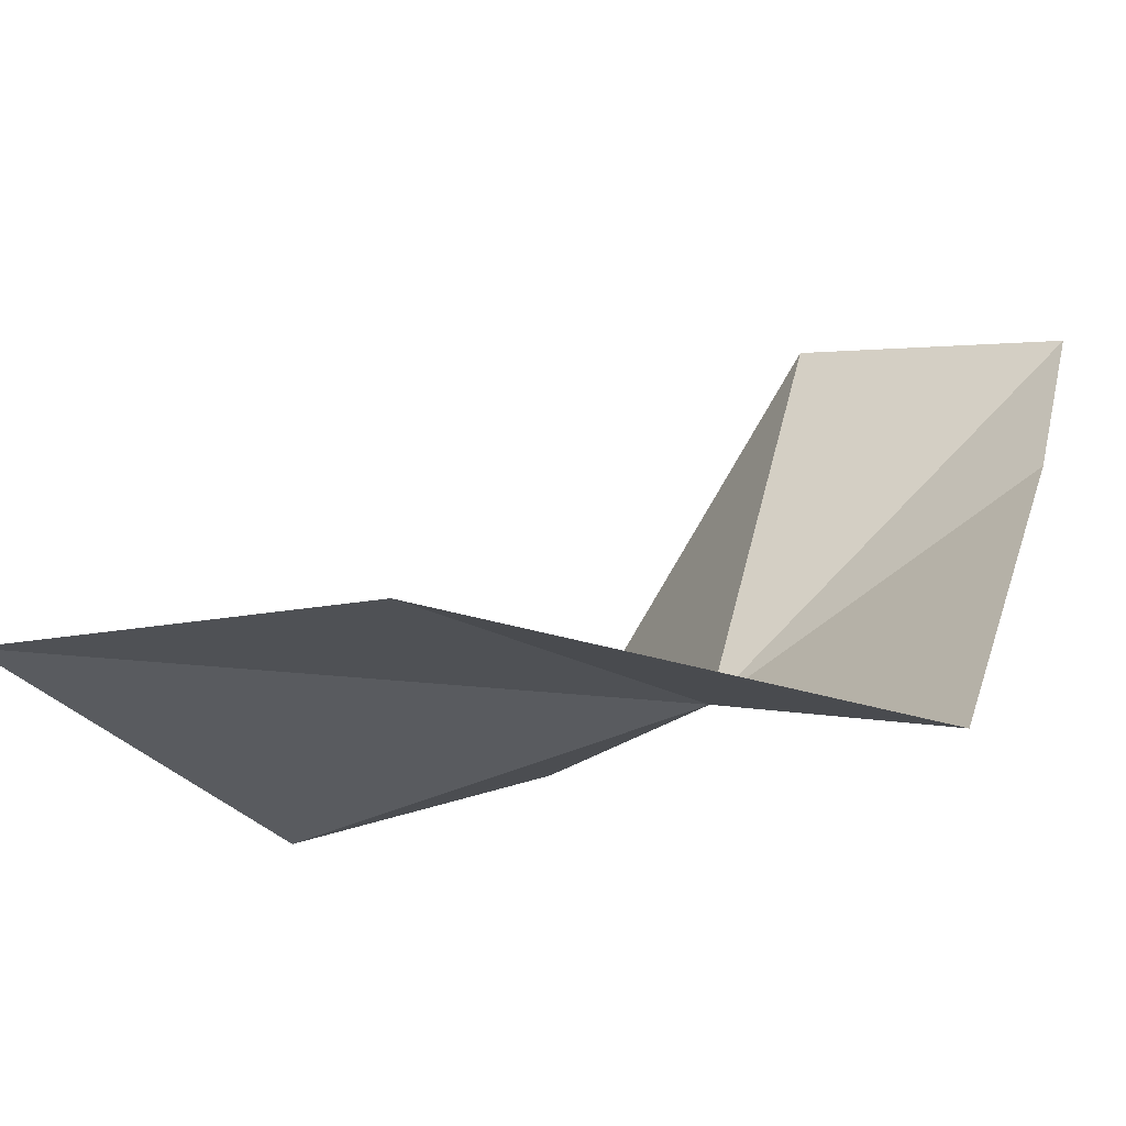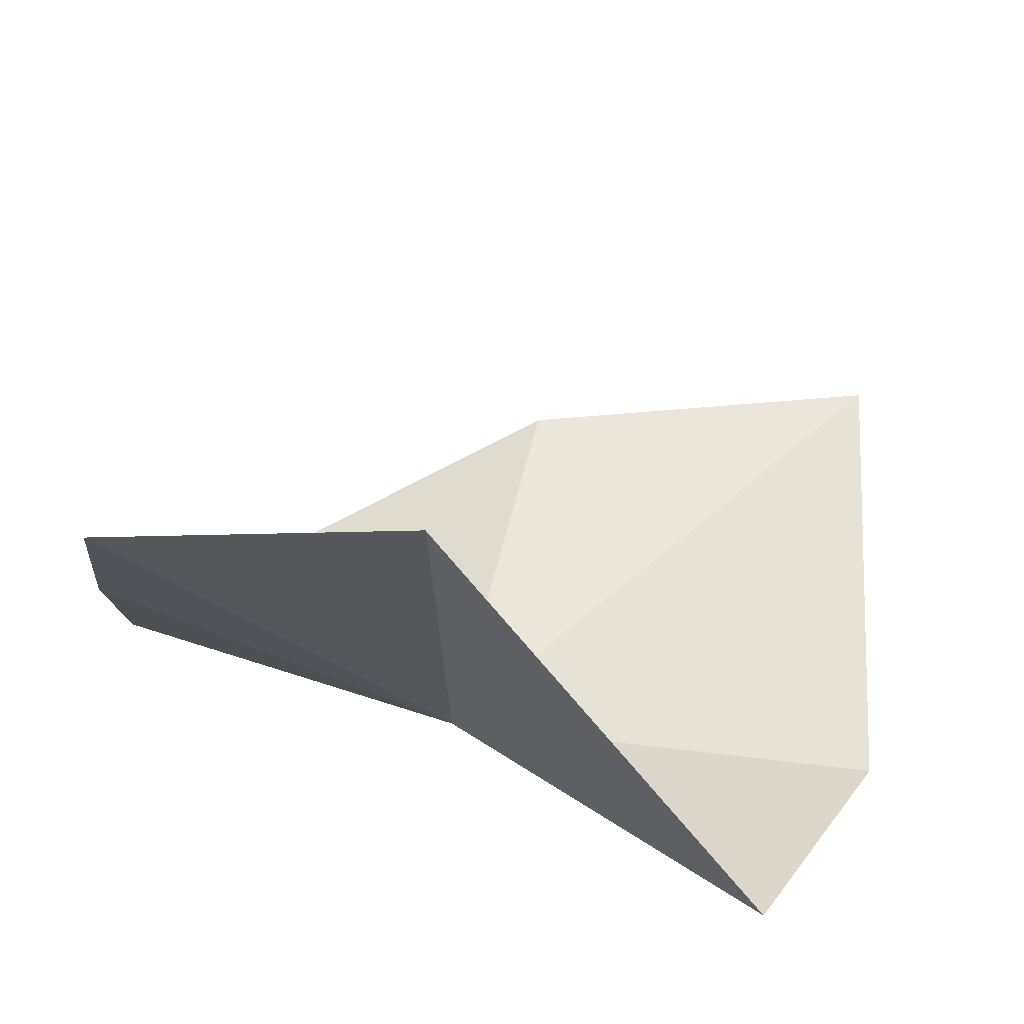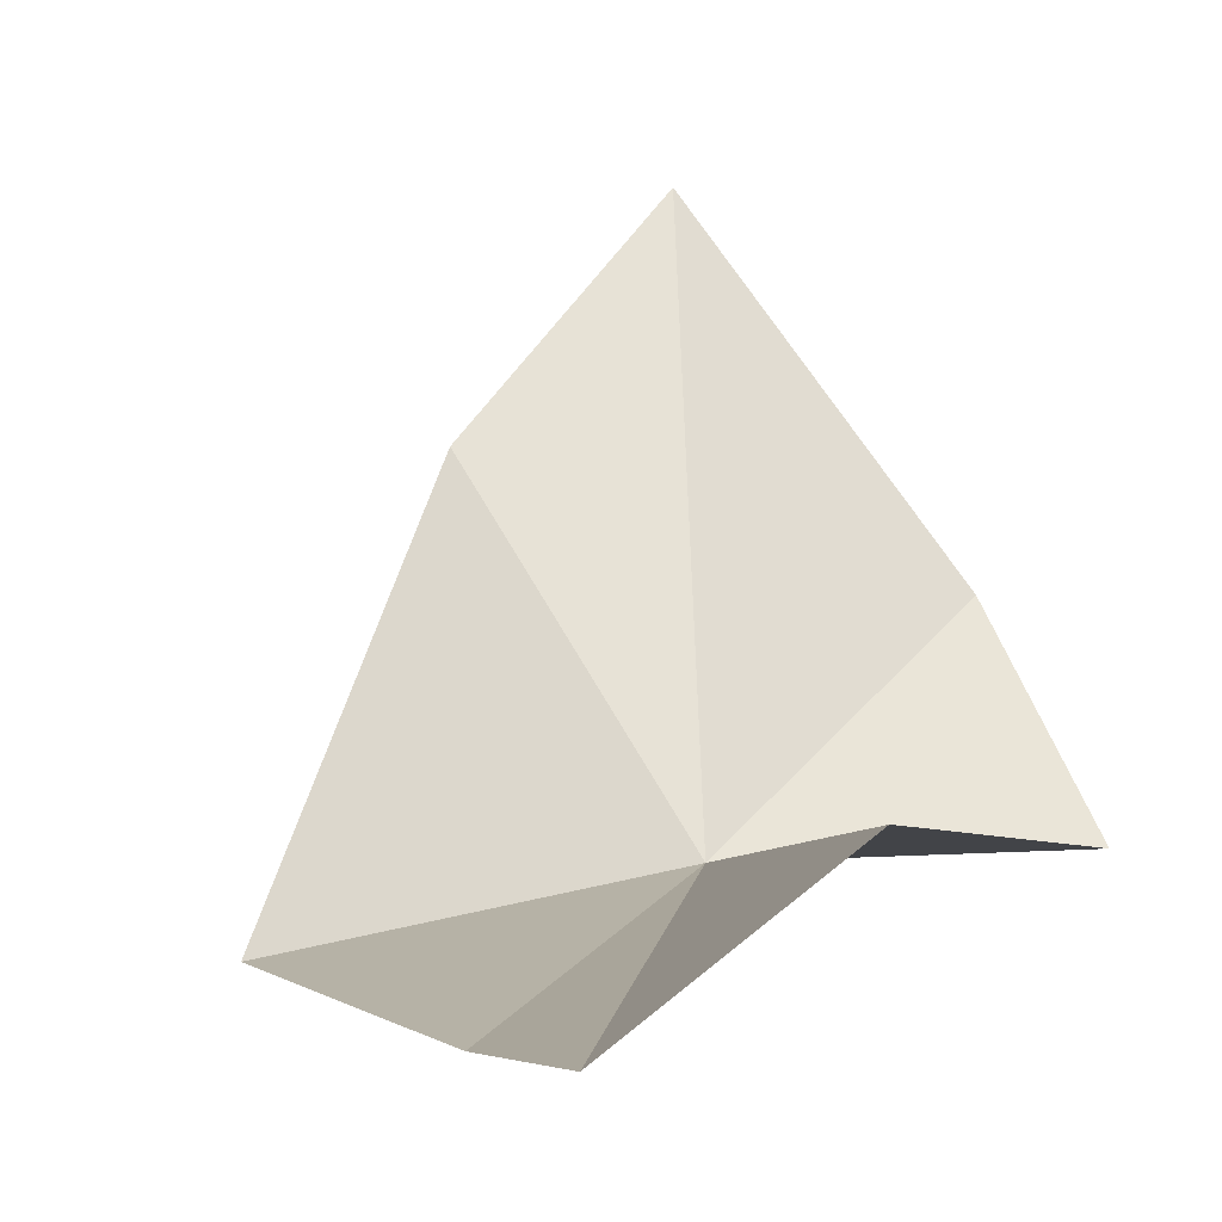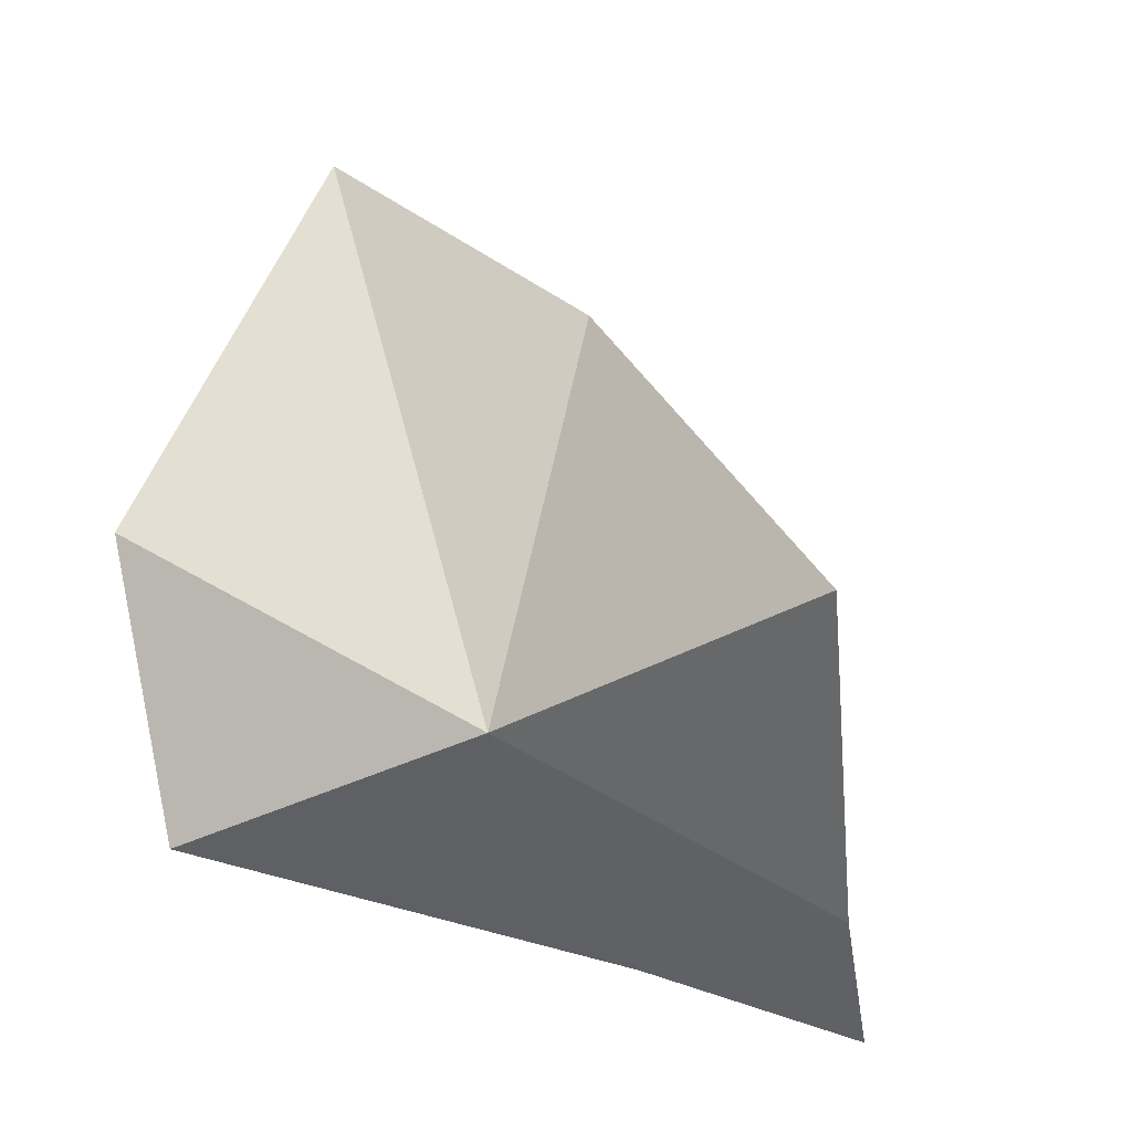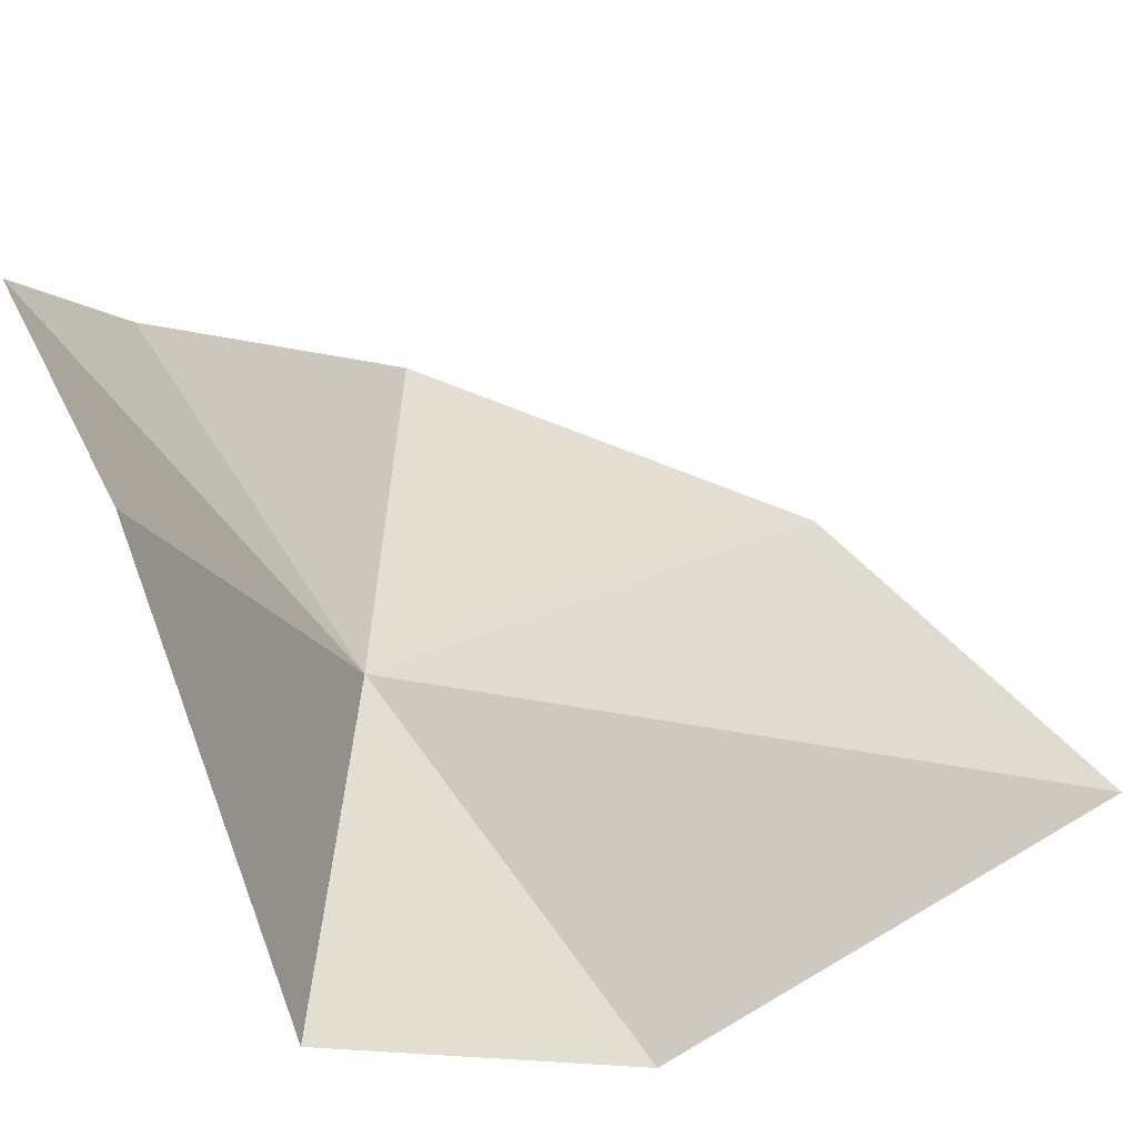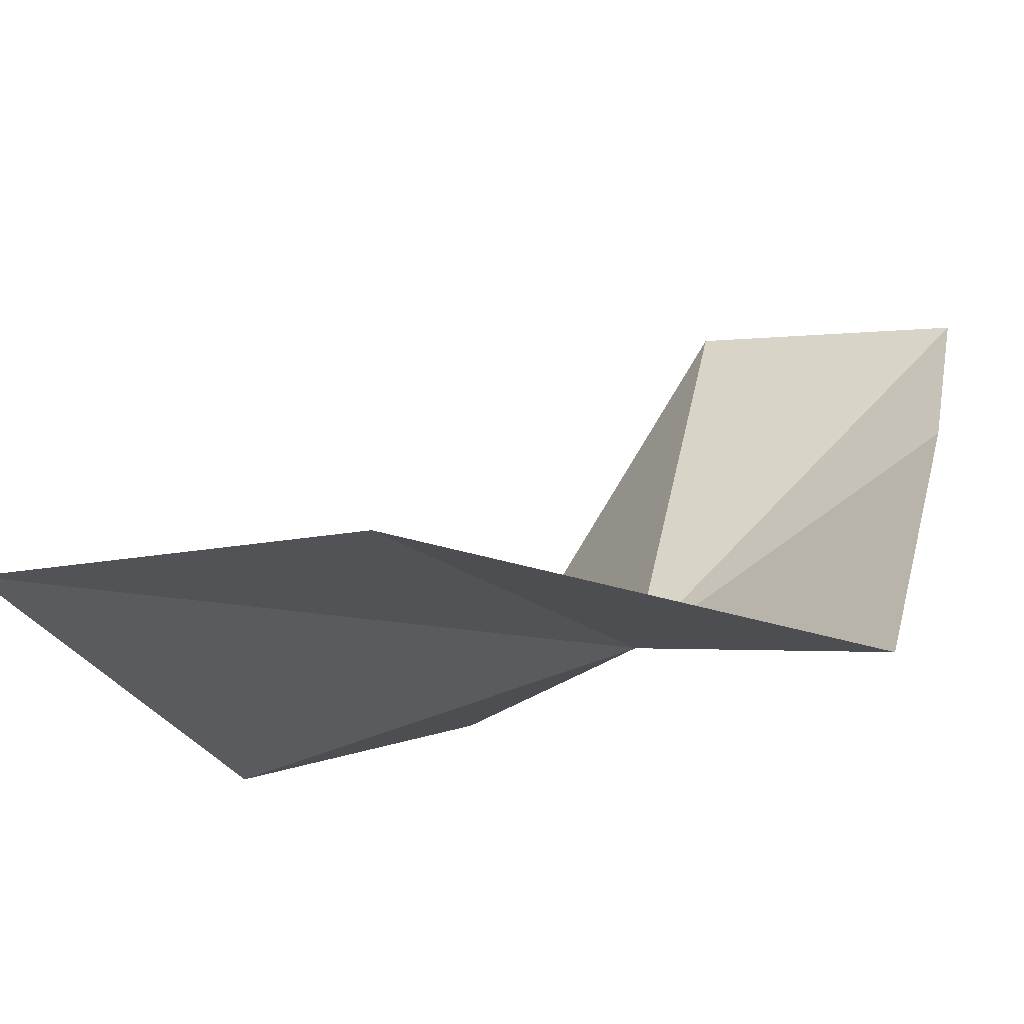
<metadata>
{"format":"obj","ext":"obj","renderer":"f3d","projection":"perspective","resolution":1024,"background":"white","views":[{"elev":-6.6,"azim":-130.1,"up":"+Z"},{"elev":35.7,"azim":21.0,"up":"+Z"},{"elev":59.2,"azim":-21.0,"up":"+Z"},{"elev":-16.0,"azim":-147.6,"up":"+Y"},{"elev":55.3,"azim":82.8,"up":"+Z"},{"elev":-9.7,"azim":-134.4,"up":"+Z"}]}
</metadata>
<code>
v 2.402 1.056 2.426
v 2.44 0.9314 2.679
v 2.635 0.996 2.388
v 2.256 0.8699 2.667
v 2.219 0.9369 2.573
v 2.135 1.106 2.397
v 2.352 1.35 2.472
v 2.558 1.504 2.448
v 2.652 1.209 2.337
f 1 2 3
f 1 5 4
f 1 7 6
f 1 4 2
f 1 9 8
f 1 3 9
f 1 6 5
f 1 8 7

</code>
